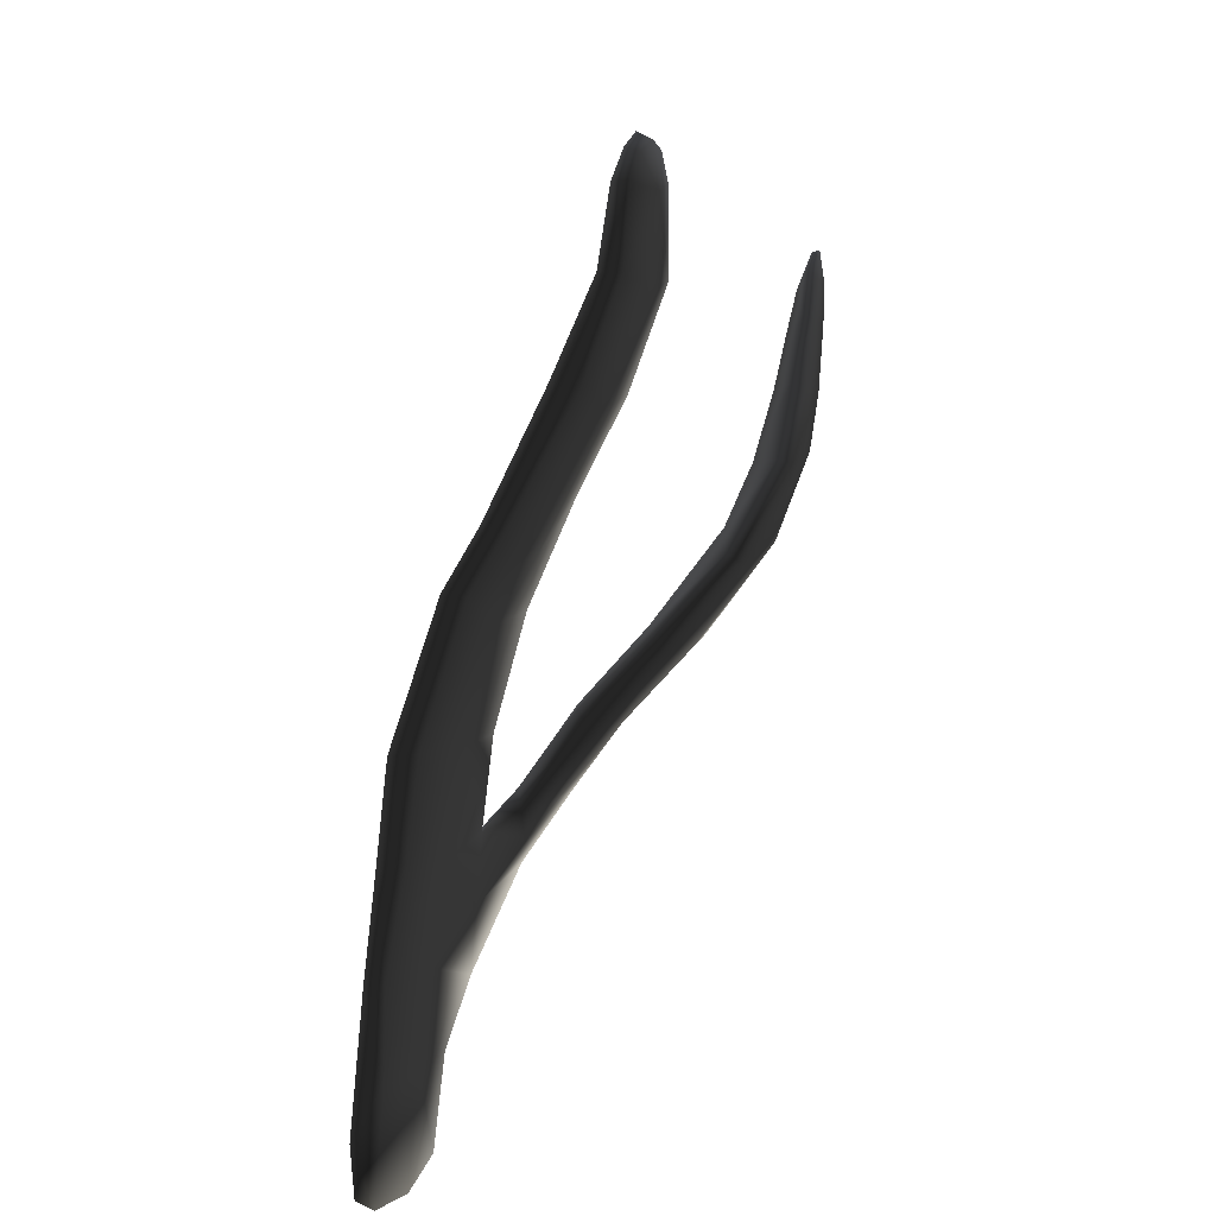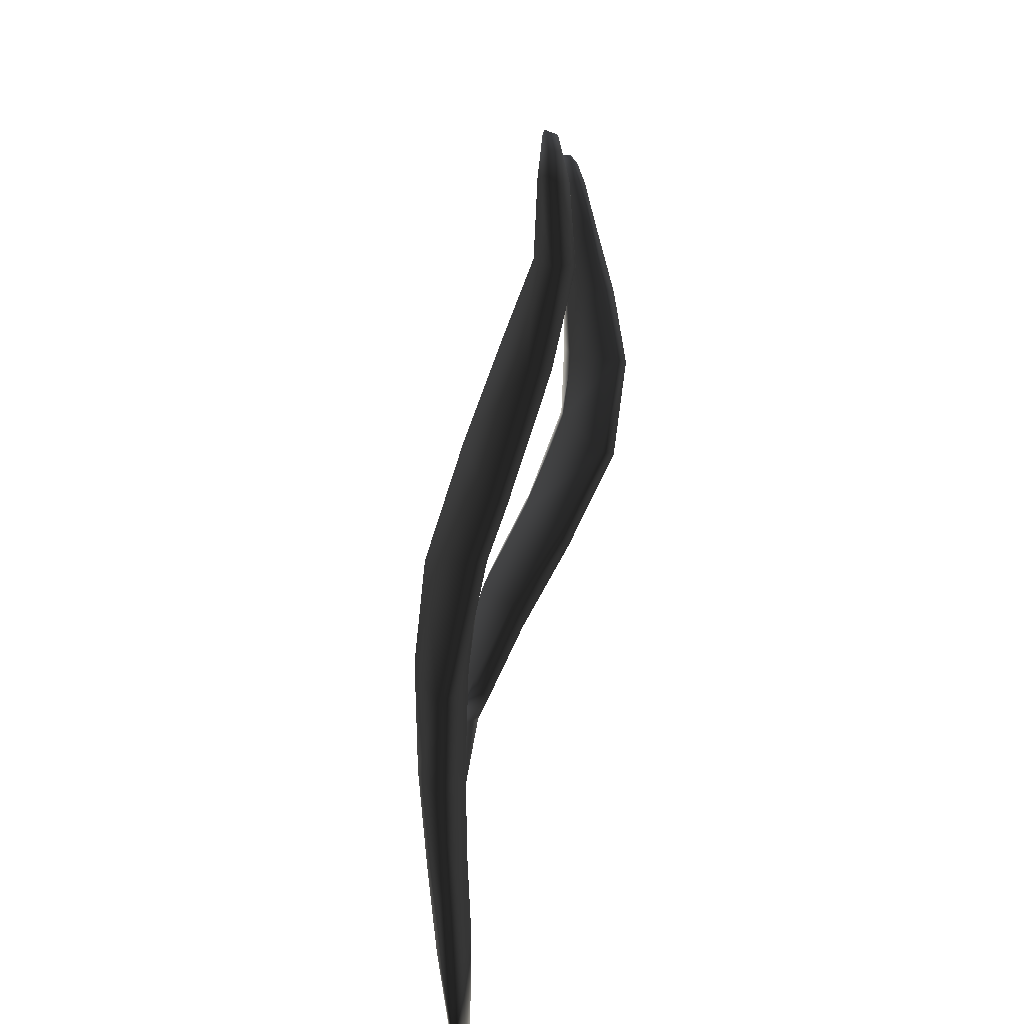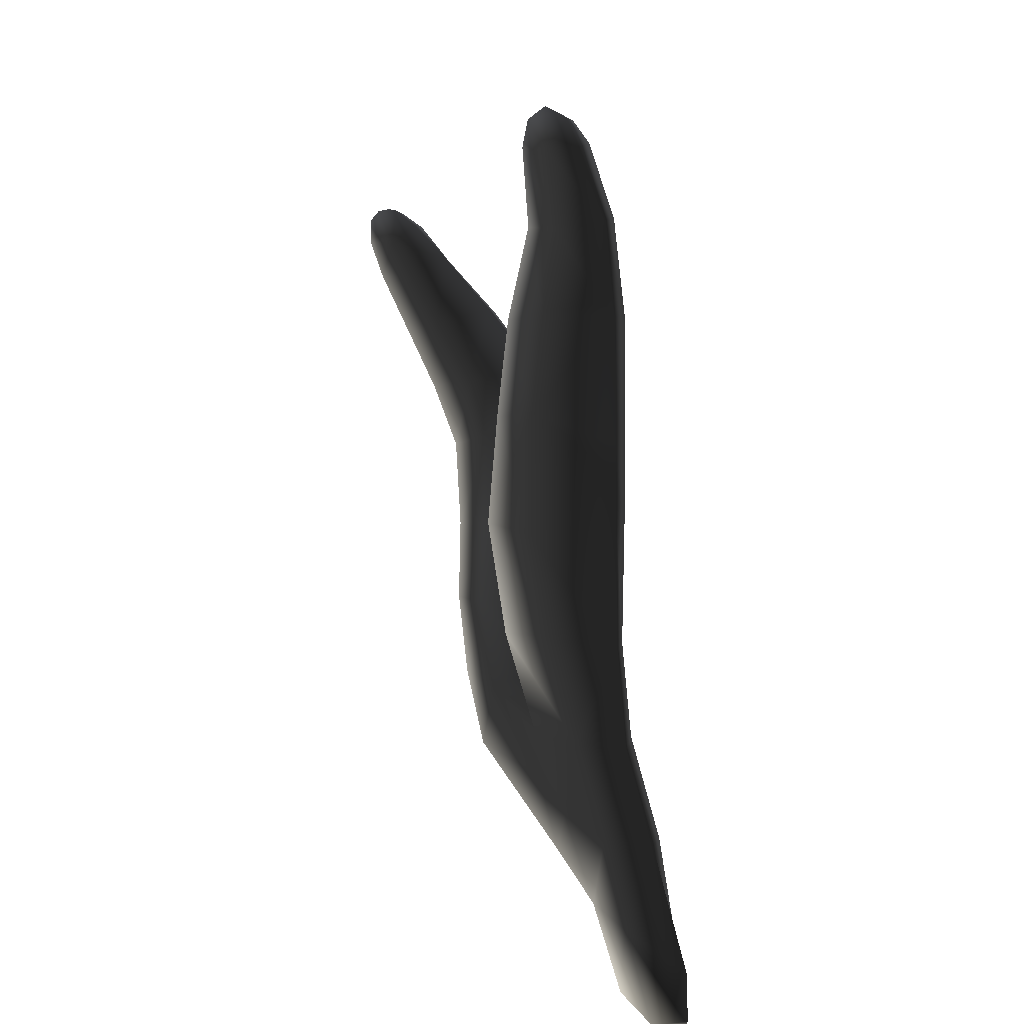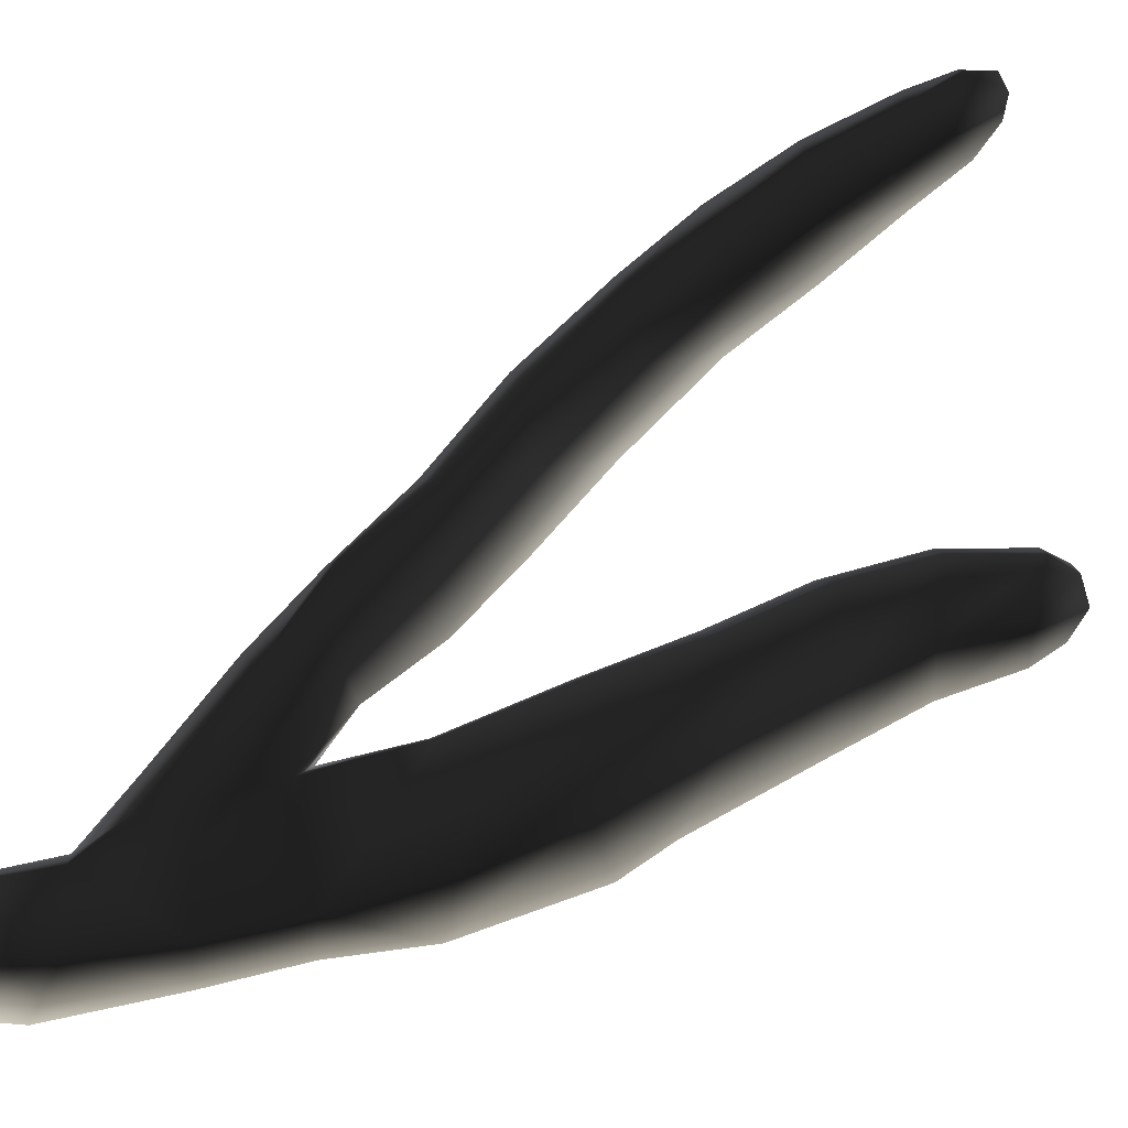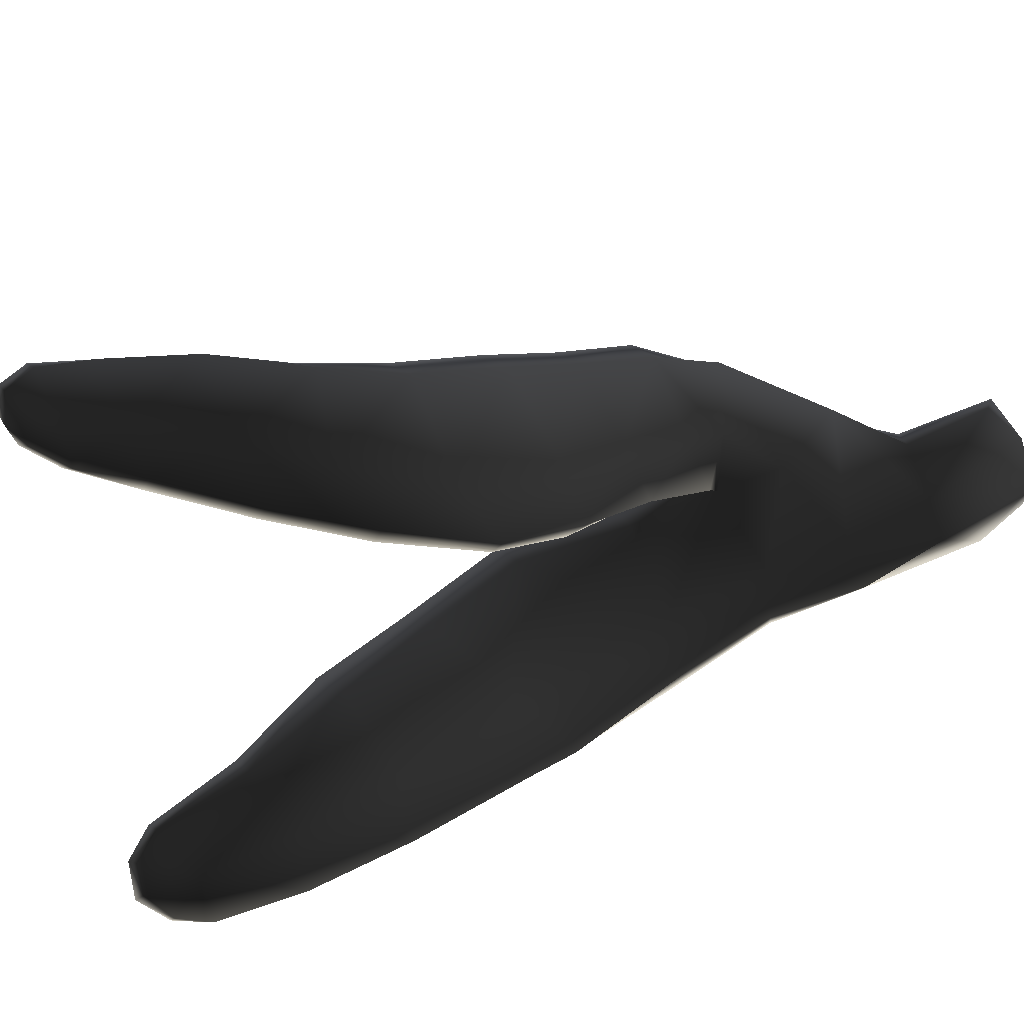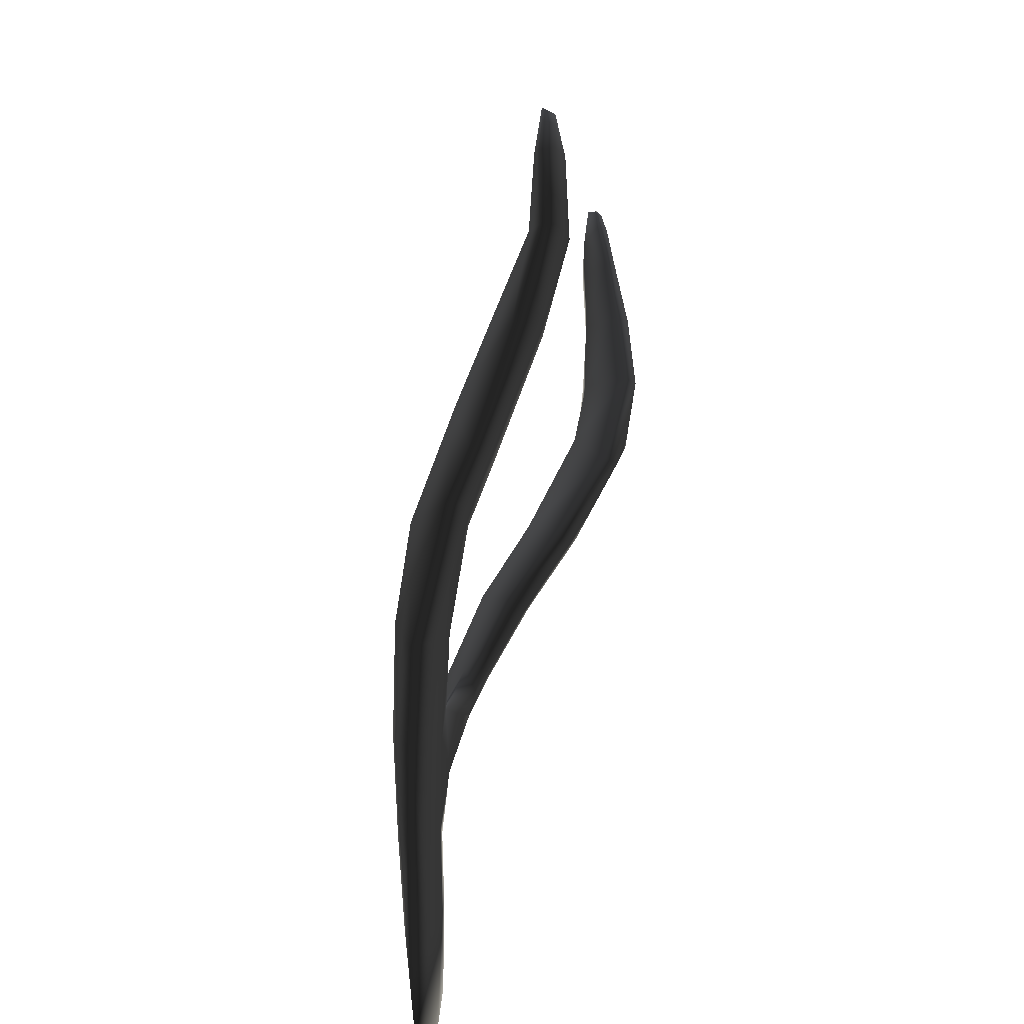
<metadata>
{"format":"obj","ext":"obj","renderer":"f3d","projection":"perspective","resolution":1024,"background":"white","views":[{"elev":17.6,"azim":-108.3,"up":"+Y"},{"elev":28.5,"azim":-131.4,"up":"+Y"},{"elev":17.0,"azim":-164.6,"up":"+Y"},{"elev":-21.0,"azim":76.1,"up":"+Z"},{"elev":76.0,"azim":-132.9,"up":"+Z"},{"elev":16.1,"azim":-126.3,"up":"+Y"}]}
</metadata>
<code>
g default
v 85.32 -0.3933 -56.2
v 85.77 -0.3688 -55.67
v 86.11 0.5659 -55.54
v 85.63 0.6226 -56.12
v 84.91 0.441 -56.53
v 84.89 -0.1114 -56.51
v 85.89 1.56 -56.02
v 85.33 1.683 -56.28
v 86.47 1.488 -55.4
v 86.9 2.179 -54.95
v 86.24 2.503 -55.83
v 85.67 2.614 -56.06
v 86.64 3.539 -55.53
v 85.81 3.597 -55.9
v 87.31 3.2 -54.69
v 87.64 4.283 -54.22
v 86.94 4.487 -55.12
v 85.97 4.963 -55.35
v 87.09 5.598 -54.44
v 86.07 5.479 -54.98
v 87.66 5.359 -53.77
v 87.68 6.325 -53.26
v 87.12 6.556 -53.9
v 86.27 6.66 -54.29
v 87.1 7.392 -53.46
v 86.49 7.57 -53.77
v 87.55 7.303 -52.88
v 87.63 8.173 -52.84
v 87.24 8.189 -53.28
v 86.82 8.286 -53.53
v 87.3 8.658 -53.14
v 87.01 8.559 -53.35
v 87.54 8.488 -52.95
v 85.13 0.814 -56.16
v 84.94 -0.2712 -56.33
v 85.31 1.686 -56.09
v 85.68 2.631 -55.78
v 85.83 3.573 -55.61
v 85.93 4.916 -55.13
v 86.01 5.397 -54.78
v 86.2 6.591 -54.02
v 86.43 7.547 -53.55
v 86.75 8.306 -53.38
v 86.98 8.522 -53.2
v 87.25 8.583 -52.99
v 87.46 8.45 -52.84
v 87.53 8.144 -52.75
v 87.4 7.281 -52.78
v 87.43 6.249 -53.16
v 87.43 5.27 -53.68
v 87.42 4.257 -54.16
v 87.05 3.215 -54.6
v 86.77 2.364 -54.8
v 85.99 2.433 -55.39
v 86.29 3.424 -55.08
v 86.53 4.463 -54.67
v 86.63 5.063 -54.27
v 86.73 6.326 -53.55
v 86.8 7.31 -53.14
v 87.06 8.146 -53
v 86.58 1.002 -55.24
v 86.83 1.752 -55.08
v 87.58 2.398 -54.22
v 87.66 1.756 -54.36
v 87.03 2.657 -54.37
v 88.07 2.281 -53.6
v 88.35 2.958 -52.99
v 87.9 3.094 -53.51
v 87.07 3.347 -53.78
v 88.06 3.758 -52.73
v 87.11 3.994 -53.03
v 88.57 3.596 -52.18
v 88.85 4.35 -51.41
v 88.33 4.608 -51.85
v 87.3 4.664 -52.22
v 88.65 5.155 -51.43
v 87.85 5.396 -51.48
v 89.25 4.96 -51
v 89.69 5.519 -50.62
v 89.2 5.74 -51
v 88.52 5.984 -51.09
v 89.63 6.26 -50.69
v 89.19 6.509 -50.71
v 90.13 6.163 -50.34
v 90.36 6.551 -50.12
v 89.95 6.614 -50.46
v 89.67 6.861 -50.48
v 90.22 6.96 -50.18
v 89.97 6.999 -50.28
v 90.36 6.818 -50.09
v 90.28 6.535 -50.07
v 90.28 6.816 -50.05
v 90.06 6.15 -50.19
v 89.62 5.492 -50.45
v 89.04 4.879 -50.79
v 88.62 4.291 -51.27
v 88.31 3.535 -52.03
v 88.1 2.872 -52.9
v 87.86 2.222 -53.58
v 87.54 1.667 -54.2
v 86.62 1.012 -54.97
v 85.96 0.6121 -55.4
v 85.72 -0.2602 -55.59
v 85.31 -0.388 -55.94
v 85.47 0.7378 -55.77
v 85.73 1.6 -55.6
v 86.54 1.749 -54.93
v 87.05 2.08 -54.31
v 87.19 2.425 -53.94
v 87.39 3.038 -53.23
v 87.5 3.682 -52.48
v 87.77 4.593 -51.53
v 88.39 5.298 -50.93
v 88.98 5.75 -50.6
v 89.54 6.328 -50.32
v 89.83 6.676 -50.2
v 90.1 6.984 -50.14
v 89.89 6.953 -50.23
v 89.58 6.813 -50.39
v 89.18 6.448 -50.58
v 88.48 5.899 -50.93
v 87.85 5.317 -51.32
v 87.26 4.587 -52.06
v 87.05 3.802 -52.95
v 86.95 3.106 -53.73
v 86.77 2.502 -54.42
g seaweed4 group6 kelp foliage4
f 1 2 4
f 4 2 3
f 1 4 6
f 6 4 5
f 7 8 4
f 4 8 5
f 4 3 7
f 7 3 9
f 7 9 11
f 11 9 10
f 7 11 8
f 8 11 12
f 13 14 11
f 11 14 12
f 10 15 11
f 11 15 13
f 15 16 13
f 13 16 17
f 13 17 14
f 14 17 18
f 17 19 18
f 18 19 20
f 16 21 17
f 17 21 19
f 21 22 19
f 19 22 23
f 23 24 19
f 19 24 20
f 23 25 24
f 24 25 26
f 22 27 23
f 23 27 25
f 27 28 25
f 25 28 29
f 25 29 26
f 26 29 30
f 31 32 29
f 29 32 30
f 28 33 29
f 29 33 31
f 34 35 5
f 5 35 6
f 5 8 34
f 34 8 36
f 8 12 36
f 36 12 37
f 12 14 37
f 37 14 38
f 14 18 38
f 38 18 39
f 18 20 39
f 39 20 40
f 24 41 20
f 20 41 40
f 24 26 41
f 41 26 42
f 26 30 42
f 42 30 43
f 30 32 43
f 43 32 44
f 32 31 44
f 44 31 45
f 31 33 45
f 45 33 46
f 33 28 46
f 46 28 47
f 28 27 47
f 47 27 48
f 27 22 48
f 48 22 49
f 22 21 49
f 49 21 50
f 21 16 50
f 50 16 51
f 16 15 51
f 51 15 52
f 10 53 15
f 15 53 52
f 52 53 55
f 55 53 54
f 54 37 55
f 55 37 38
f 39 56 38
f 38 56 55
f 56 51 55
f 55 51 52
f 40 57 39
f 39 57 56
f 56 57 51
f 51 57 50
f 41 58 40
f 40 58 57
f 57 58 50
f 50 58 49
f 49 58 48
f 48 58 59
f 58 41 59
f 59 41 42
f 43 60 42
f 42 60 59
f 59 60 48
f 48 60 47
f 47 60 46
f 46 60 45
f 43 44 60
f 60 44 45
f 3 61 9
f 9 61 62
f 61 64 62
f 9 62 10
f 62 63 10
f 10 63 65
f 62 64 63
f 63 64 66
f 63 66 68
f 68 66 67
f 63 68 65
f 65 68 69
f 68 70 69
f 69 70 71
f 68 67 70
f 70 67 72
f 70 72 74
f 74 72 73
f 74 75 70
f 70 75 71
f 76 77 74
f 74 77 75
f 74 73 76
f 76 73 78
f 76 78 80
f 80 78 79
f 80 81 76
f 76 81 77
f 82 83 80
f 80 83 81
f 80 79 82
f 82 79 84
f 82 84 86
f 86 84 85
f 82 86 83
f 83 86 87
f 88 89 86
f 86 89 87
f 85 90 86
f 86 90 88
f 91 92 85
f 85 92 90
f 85 84 91
f 91 84 93
f 84 79 93
f 93 79 94
f 79 78 94
f 94 78 95
f 78 73 95
f 95 73 96
f 73 72 96
f 96 72 97
f 72 67 97
f 97 67 98
f 67 66 98
f 98 66 99
f 66 64 99
f 99 64 100
f 61 101 64
f 64 101 100
f 3 102 61
f 61 102 101
f 2 103 3
f 3 103 102
f 102 103 105
f 105 103 104
f 104 35 105
f 105 35 34
f 36 106 34
f 34 106 105
f 37 54 36
f 36 54 106
f 102 105 101
f 101 105 106
f 101 106 107
f 107 106 54
f 54 53 107
f 101 107 100
f 100 107 108
f 100 108 99
f 99 108 109
f 109 110 99
f 99 110 98
f 110 111 98
f 98 111 97
f 111 112 97
f 97 112 96
f 112 113 96
f 96 113 95
f 113 114 95
f 95 114 94
f 114 115 94
f 94 115 93
f 115 116 93
f 93 116 91
f 91 116 92
f 92 116 117
f 117 88 92
f 92 88 90
f 88 117 89
f 89 117 118
f 89 118 87
f 87 118 119
f 87 119 83
f 83 119 120
f 83 120 81
f 81 120 121
f 81 121 77
f 77 121 122
f 77 122 75
f 75 122 123
f 75 123 71
f 71 123 124
f 71 124 69
f 69 124 125
f 69 125 65
f 65 125 126
f 126 53 65
f 65 53 10
f 107 53 108
f 108 53 126
f 108 126 109
f 126 125 109
f 109 125 110
f 125 124 110
f 110 124 111
f 124 123 111
f 111 123 112
f 123 122 112
f 112 122 113
f 122 121 113
f 113 121 114
f 121 120 114
f 114 120 115
f 120 119 115
f 115 119 116
f 119 118 116
f 116 118 117
f 6 35 1
f 1 35 104
f 103 2 104
f 104 2 1

</code>
